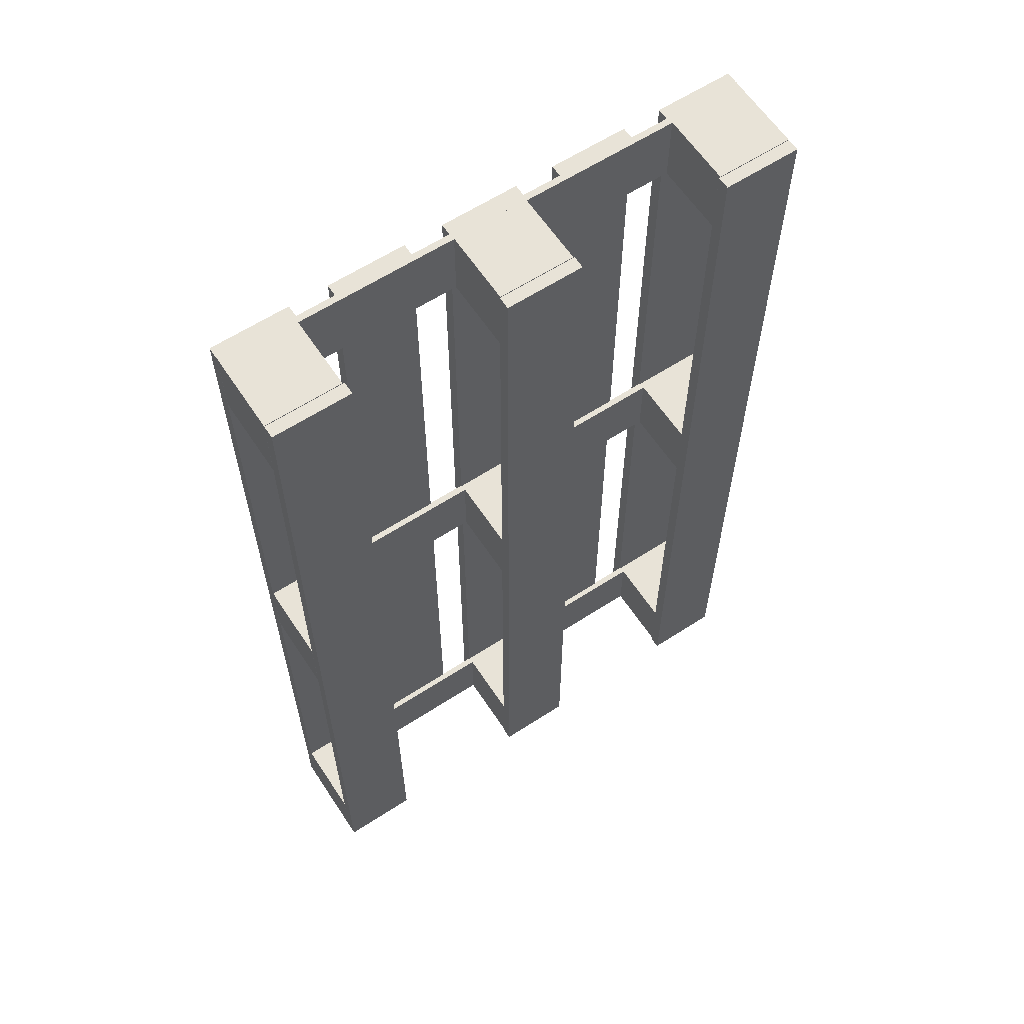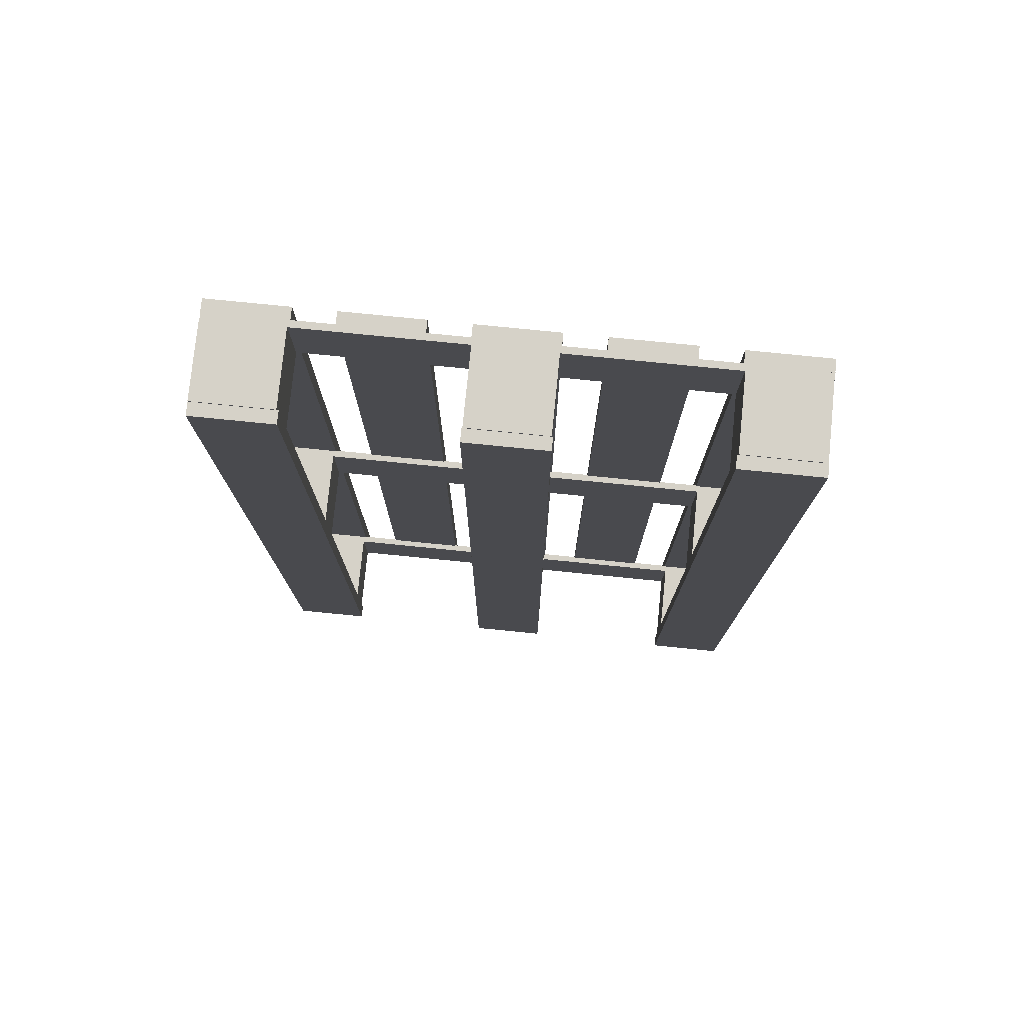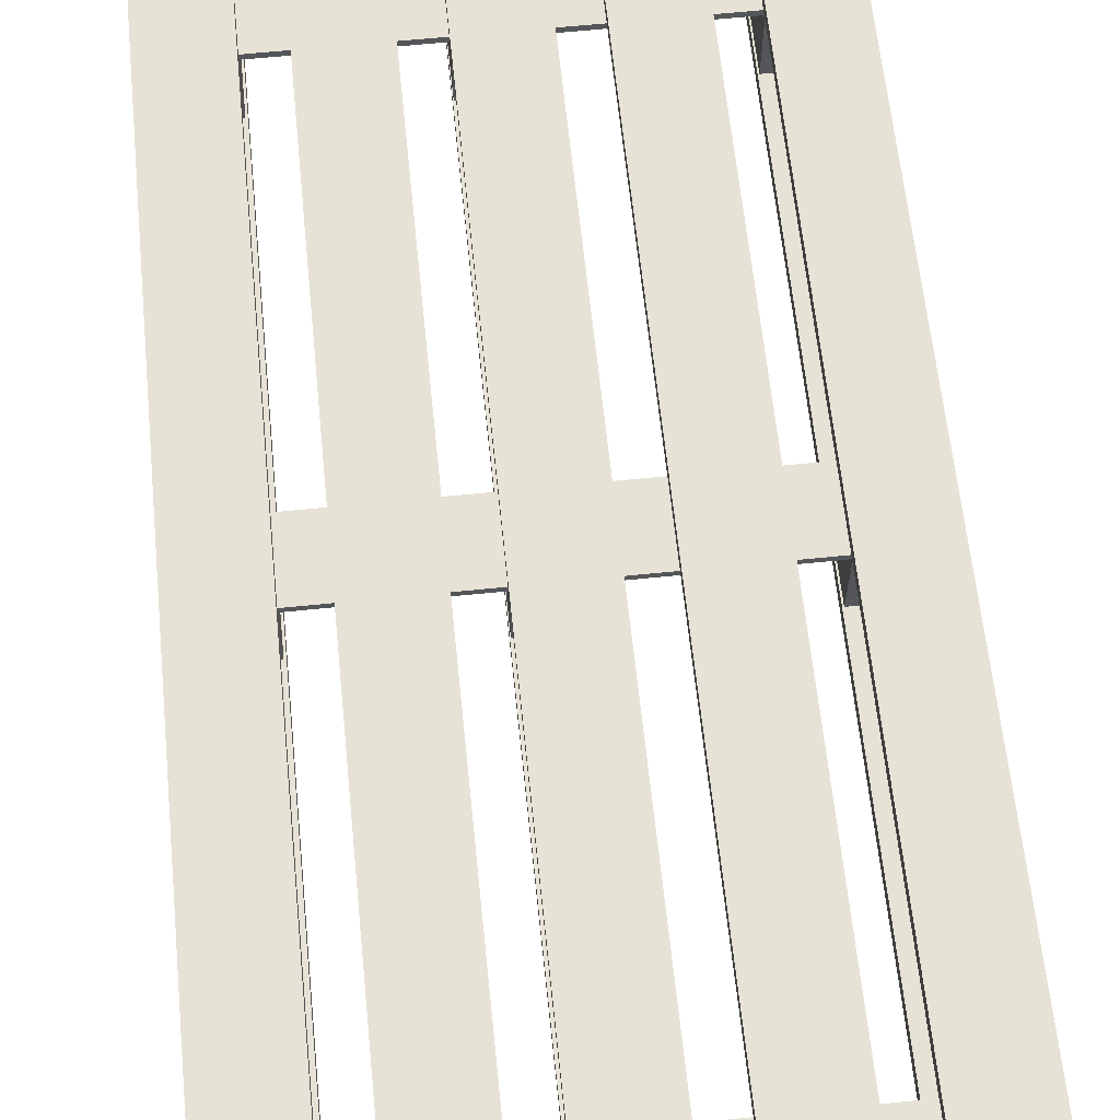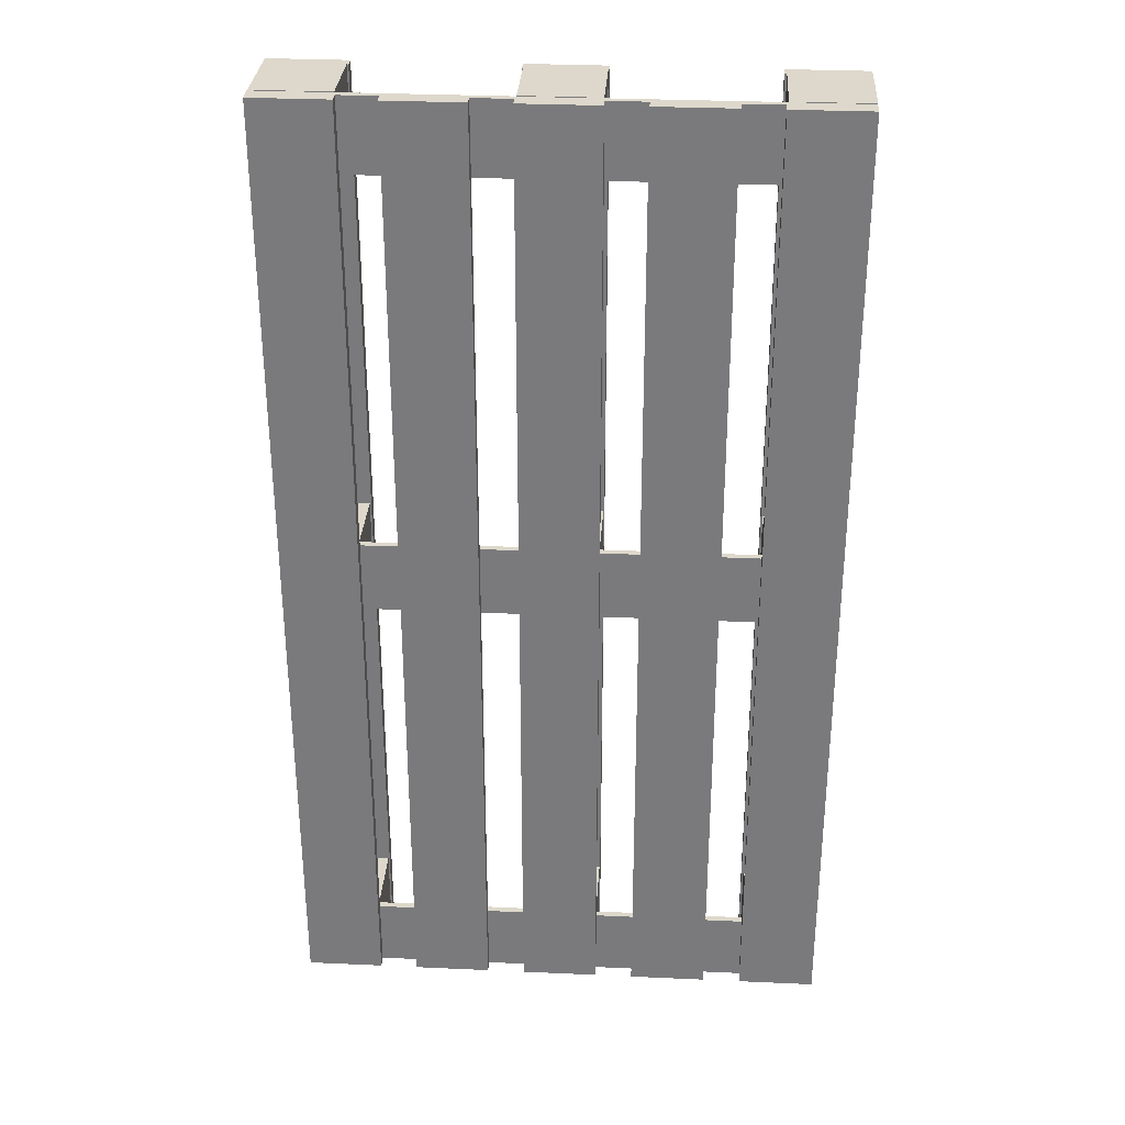
<metadata>
{"format":"obj","ext":"obj","renderer":"f3d","projection":"perspective","resolution":1024,"background":"white","views":[{"elev":61.7,"azim":-33.4,"up":"+Z"},{"elev":77.5,"azim":5.7,"up":"+Z"},{"elev":63.6,"azim":-5.9,"up":"+Y"},{"elev":31.3,"azim":-176.3,"up":"+Z"}]}
</metadata>
<code>
o Куб.001
v -0.2204 -0.5586 2.776
v -0.2204 -0.4875 2.776
v -0.2204 -0.5586 -2.776
v -0.2204 -0.4875 -2.776
v 0.2204 -0.5586 2.776
v 0.2204 -0.4875 2.776
v 0.2204 -0.5586 -2.776
v 0.2204 -0.4875 -2.776
v 1.102 -0.5586 2.776
v 1.102 -0.4875 2.776
v 1.102 -0.5586 -2.776
v 1.102 -0.4875 -2.776
v 1.543 -0.5586 2.776
v 1.543 -0.4875 2.776
v 1.543 -0.5586 -2.776
v 1.543 -0.4875 -2.776
v 2.425 -0.5586 2.776
v 2.425 -0.4875 2.776
v 2.425 -0.5586 -2.776
v 2.425 -0.4875 -2.776
v 2.866 -0.5586 2.776
v 2.866 -0.4875 2.776
v 2.866 -0.5586 -2.776
v 2.866 -0.4875 -2.776
v 2.433 -0.4864 2.779
v 2.433 -0.06782 2.779
v 2.433 -0.4864 2.36
v 2.433 -0.06782 2.36
v 2.864 -0.4864 2.779
v 2.864 -0.06782 2.779
v 2.864 -0.4864 2.36
v 2.864 -0.06782 2.36
v 2.433 -0.4864 0.2128
v 2.433 -0.06782 0.2128
v 2.433 -0.4864 -0.2058
v 2.433 -0.06782 -0.2058
v 2.864 -0.4864 0.2128
v 2.864 -0.06782 0.2128
v 2.864 -0.4864 -0.2058
v 2.864 -0.06782 -0.2058
v 2.433 -0.4864 -2.353
v 2.433 -0.06782 -2.353
v 2.433 -0.4864 -2.772
v 2.433 -0.06782 -2.772
v 2.864 -0.4864 -2.353
v 2.864 -0.06782 -2.353
v 2.864 -0.4864 -2.772
v 2.864 -0.06782 -2.772
v 1.106 -0.4864 2.779
v 1.106 -0.06782 2.779
v 1.106 -0.4864 2.36
v 1.106 -0.06782 2.36
v 1.536 -0.4864 2.779
v 1.536 -0.06782 2.779
v 1.536 -0.4864 2.36
v 1.536 -0.06782 2.36
v 1.106 -0.4864 0.2128
v 1.106 -0.06782 0.2128
v 1.106 -0.4864 -0.2058
v 1.106 -0.06782 -0.2058
v 1.536 -0.4864 0.2128
v 1.536 -0.06782 0.2128
v 1.536 -0.4864 -0.2058
v 1.536 -0.06782 -0.2058
v 1.106 -0.4864 -2.353
v 1.106 -0.06782 -2.353
v 1.106 -0.4864 -2.772
v 1.106 -0.06782 -2.772
v 1.536 -0.4864 -2.353
v 1.536 -0.06782 -2.353
v 1.536 -0.4864 -2.772
v 1.536 -0.06782 -2.772
v -0.2209 -0.4864 2.779
v -0.2209 -0.06782 2.779
v -0.2209 -0.4864 2.36
v -0.2209 -0.06782 2.36
v 0.2095 -0.4864 2.779
v 0.2095 -0.06782 2.779
v 0.2095 -0.4864 2.36
v 0.2095 -0.06782 2.36
v -0.2209 -0.4864 0.2128
v -0.2209 -0.06782 0.2128
v -0.2209 -0.4864 -0.2058
v -0.2209 -0.06782 -0.2058
v 0.2095 -0.4864 0.2128
v 0.2095 -0.06782 0.2128
v 0.2095 -0.4864 -0.2058
v 0.2095 -0.06782 -0.2058
v -0.2209 -0.4864 -2.353
v -0.2209 -0.06782 -2.353
v -0.2209 -0.4864 -2.772
v -0.2209 -0.06782 -2.772
v 0.2095 -0.4864 -2.353
v 0.2095 -0.06782 -2.353
v 0.2095 -0.4864 -2.772
v 0.2095 -0.06782 -2.772
v -0.2194 -0.03193 2.775
v -0.2194 -0.06948 2.775
v -0.2194 -0.03193 2.363
v -0.2194 -0.06948 2.363
v 2.866 -0.03193 2.775
v 2.866 -0.06948 2.775
v 2.866 -0.03193 2.363
v 2.866 -0.06948 2.363
v -0.2194 -0.06948 -2.775
v -0.2194 -0.03193 0.2084
v -0.2194 -0.06948 0.2084
v -0.2194 -0.03193 -0.2039
v -0.2194 -0.06948 -0.2039
v 2.866 -0.03193 0.2084
v 2.866 -0.06948 0.2084
v 2.866 -0.03193 -0.2039
v 2.866 -0.06948 -0.2039
v -0.2194 -0.06948 -5.342
v -0.2194 -0.03193 -2.359
v -0.2194 -0.06948 -2.359
v -0.2194 -0.03193 -2.771
v -0.2194 -0.06948 -2.771
v 2.866 -0.03193 -2.359
v 2.866 -0.06948 -2.359
v 2.866 -0.03193 -2.771
v 2.866 -0.06948 -2.771
v -0.2194 -0.06948 -7.909
v -0.2204 -0.03555 2.776
v -0.2204 0.03555 2.776
v -0.2204 -0.03555 -2.776
v -0.2204 0.03555 -2.776
v 0.2204 -0.03555 2.776
v 0.2204 0.03555 2.776
v 0.2204 -0.03555 -2.776
v 0.2204 0.03555 -2.776
v 0.4409 -0.03555 2.776
v 0.4409 0.03555 2.776
v 0.4409 -0.03555 -2.776
v 0.4409 0.03555 -2.776
v 0.8818 -0.03555 2.776
v 0.8818 0.03555 2.776
v 0.8818 -0.03555 -2.776
v 0.8818 0.03555 -2.776
v 1.102 -0.03555 2.776
v 1.102 0.03555 2.776
v 1.102 -0.03555 -2.776
v 1.102 0.03555 -2.776
v 1.543 -0.03555 2.776
v 1.543 0.03555 2.776
v 1.543 -0.03555 -2.776
v 1.543 0.03555 -2.776
v 1.764 -0.03555 2.776
v 1.764 0.03555 2.776
v 1.764 -0.03555 -2.776
v 1.764 0.03555 -2.776
v 2.204 -0.03555 2.776
v 2.204 0.03555 2.776
v 2.204 -0.03555 -2.776
v 2.204 0.03555 -2.776
v 2.425 -0.03555 2.776
v 2.425 0.03555 2.776
v 2.425 -0.03555 -2.776
v 2.425 0.03555 -2.776
v 2.866 -0.03555 2.776
v 2.866 0.03555 2.776
v 2.866 -0.03555 -2.776
v 2.866 0.03555 -2.776
v -0.2204 -0.5586 2.776
v -0.2204 -0.5586 2.776
v -0.2204 -0.4875 2.776
v -0.2204 -0.4875 2.776
v -0.2204 -0.4875 -2.776
v -0.2204 -0.4875 -2.776
v -0.2204 -0.5586 -2.776
v -0.2204 -0.5586 -2.776
v 0.2204 -0.4875 -2.776
v 0.2204 -0.4875 -2.776
v 0.2204 -0.5586 -2.776
v 0.2204 -0.5586 -2.776
v 0.2204 -0.4875 2.776
v 0.2204 -0.4875 2.776
v 0.2204 -0.5586 2.776
v 0.2204 -0.5586 2.776
v 1.102 -0.5586 2.776
v 1.102 -0.5586 2.776
v 1.102 -0.4875 2.776
v 1.102 -0.4875 2.776
v 1.102 -0.4875 -2.776
v 1.102 -0.4875 -2.776
v 1.102 -0.5586 -2.776
v 1.102 -0.5586 -2.776
v 1.543 -0.4875 -2.776
v 1.543 -0.4875 -2.776
v 1.543 -0.5586 -2.776
v 1.543 -0.5586 -2.776
v 1.543 -0.4875 2.776
v 1.543 -0.4875 2.776
v 1.543 -0.5586 2.776
v 1.543 -0.5586 2.776
v 2.425 -0.5586 2.776
v 2.425 -0.5586 2.776
v 2.425 -0.4875 2.776
v 2.425 -0.4875 2.776
v 2.425 -0.4875 -2.776
v 2.425 -0.4875 -2.776
v 2.425 -0.5586 -2.776
v 2.425 -0.5586 -2.776
v 2.866 -0.4875 -2.776
v 2.866 -0.4875 -2.776
v 2.866 -0.5586 -2.776
v 2.866 -0.5586 -2.776
v 2.866 -0.4875 2.776
v 2.866 -0.4875 2.776
v 2.866 -0.5586 2.776
v 2.866 -0.5586 2.776
v 2.433 -0.4864 2.779
v 2.433 -0.4864 2.779
v 2.433 -0.06782 2.779
v 2.433 -0.06782 2.779
v 2.433 -0.06782 2.36
v 2.433 -0.06782 2.36
v 2.433 -0.4864 2.36
v 2.433 -0.4864 2.36
v 2.864 -0.06782 2.36
v 2.864 -0.06782 2.36
v 2.864 -0.4864 2.36
v 2.864 -0.4864 2.36
v 2.864 -0.06782 2.779
v 2.864 -0.06782 2.779
v 2.864 -0.4864 2.779
v 2.864 -0.4864 2.779
v 2.433 -0.4864 0.2128
v 2.433 -0.4864 0.2128
v 2.433 -0.06782 0.2128
v 2.433 -0.06782 0.2128
v 2.433 -0.06782 -0.2058
v 2.433 -0.06782 -0.2058
v 2.433 -0.4864 -0.2058
v 2.433 -0.4864 -0.2058
v 2.864 -0.06782 -0.2058
v 2.864 -0.06782 -0.2058
v 2.864 -0.4864 -0.2058
v 2.864 -0.4864 -0.2058
v 2.864 -0.06782 0.2128
v 2.864 -0.06782 0.2128
v 2.864 -0.4864 0.2128
v 2.864 -0.4864 0.2128
v 2.433 -0.4864 -2.353
v 2.433 -0.4864 -2.353
v 2.433 -0.06782 -2.353
v 2.433 -0.06782 -2.353
v 2.433 -0.06782 -2.772
v 2.433 -0.06782 -2.772
v 2.433 -0.4864 -2.772
v 2.433 -0.4864 -2.772
v 2.864 -0.06782 -2.772
v 2.864 -0.06782 -2.772
v 2.864 -0.4864 -2.772
v 2.864 -0.4864 -2.772
v 2.864 -0.06782 -2.353
v 2.864 -0.06782 -2.353
v 2.864 -0.4864 -2.353
v 2.864 -0.4864 -2.353
v 1.106 -0.4864 2.779
v 1.106 -0.4864 2.779
v 1.106 -0.06782 2.779
v 1.106 -0.06782 2.779
v 1.106 -0.06782 2.36
v 1.106 -0.06782 2.36
v 1.106 -0.4864 2.36
v 1.106 -0.4864 2.36
v 1.536 -0.06782 2.36
v 1.536 -0.06782 2.36
v 1.536 -0.4864 2.36
v 1.536 -0.4864 2.36
v 1.536 -0.06782 2.779
v 1.536 -0.06782 2.779
v 1.536 -0.4864 2.779
v 1.536 -0.4864 2.779
v 1.106 -0.4864 0.2128
v 1.106 -0.4864 0.2128
v 1.106 -0.06782 0.2128
v 1.106 -0.06782 0.2128
v 1.106 -0.06782 -0.2058
v 1.106 -0.06782 -0.2058
v 1.106 -0.4864 -0.2058
v 1.106 -0.4864 -0.2058
v 1.536 -0.06782 -0.2058
v 1.536 -0.06782 -0.2058
v 1.536 -0.4864 -0.2058
v 1.536 -0.4864 -0.2058
v 1.536 -0.06782 0.2128
v 1.536 -0.06782 0.2128
v 1.536 -0.4864 0.2128
v 1.536 -0.4864 0.2128
v 1.106 -0.4864 -2.353
v 1.106 -0.4864 -2.353
v 1.106 -0.06782 -2.353
v 1.106 -0.06782 -2.353
v 1.106 -0.06782 -2.772
v 1.106 -0.06782 -2.772
v 1.106 -0.4864 -2.772
v 1.106 -0.4864 -2.772
v 1.536 -0.06782 -2.772
v 1.536 -0.06782 -2.772
v 1.536 -0.4864 -2.772
v 1.536 -0.4864 -2.772
v 1.536 -0.06782 -2.353
v 1.536 -0.06782 -2.353
v 1.536 -0.4864 -2.353
v 1.536 -0.4864 -2.353
v -0.2209 -0.4864 2.779
v -0.2209 -0.4864 2.779
v -0.2209 -0.06782 2.779
v -0.2209 -0.06782 2.779
v -0.2209 -0.06782 2.36
v -0.2209 -0.06782 2.36
v -0.2209 -0.4864 2.36
v -0.2209 -0.4864 2.36
v 0.2095 -0.06782 2.36
v 0.2095 -0.06782 2.36
v 0.2095 -0.4864 2.36
v 0.2095 -0.4864 2.36
v 0.2095 -0.06782 2.779
v 0.2095 -0.06782 2.779
v 0.2095 -0.4864 2.779
v 0.2095 -0.4864 2.779
v -0.2209 -0.4864 0.2128
v -0.2209 -0.4864 0.2128
v -0.2209 -0.06782 0.2128
v -0.2209 -0.06782 0.2128
v -0.2209 -0.06782 -0.2058
v -0.2209 -0.06782 -0.2058
v -0.2209 -0.4864 -0.2058
v -0.2209 -0.4864 -0.2058
v 0.2095 -0.06782 -0.2058
v 0.2095 -0.06782 -0.2058
v 0.2095 -0.4864 -0.2058
v 0.2095 -0.4864 -0.2058
v 0.2095 -0.06782 0.2128
v 0.2095 -0.06782 0.2128
v 0.2095 -0.4864 0.2128
v 0.2095 -0.4864 0.2128
v -0.2209 -0.4864 -2.353
v -0.2209 -0.4864 -2.353
v -0.2209 -0.06782 -2.353
v -0.2209 -0.06782 -2.353
v -0.2209 -0.06782 -2.772
v -0.2209 -0.06782 -2.772
v -0.2209 -0.4864 -2.772
v -0.2209 -0.4864 -2.772
v 0.2095 -0.06782 -2.772
v 0.2095 -0.06782 -2.772
v 0.2095 -0.4864 -2.772
v 0.2095 -0.4864 -2.772
v 0.2095 -0.06782 -2.353
v 0.2095 -0.06782 -2.353
v 0.2095 -0.4864 -2.353
v 0.2095 -0.4864 -2.353
v -0.2194 -0.03193 2.775
v -0.2194 -0.03193 2.775
v -0.2194 -0.06948 2.775
v -0.2194 -0.06948 2.775
v -0.2194 -0.06948 2.363
v -0.2194 -0.06948 2.363
v -0.2194 -0.03193 2.363
v -0.2194 -0.03193 2.363
v 2.866 -0.06948 2.363
v 2.866 -0.06948 2.363
v 2.866 -0.03193 2.363
v 2.866 -0.03193 2.363
v 2.866 -0.06948 2.775
v 2.866 -0.06948 2.775
v 2.866 -0.03193 2.775
v 2.866 -0.03193 2.775
v -0.2194 -0.03193 0.2084
v -0.2194 -0.03193 0.2084
v -0.2194 -0.06948 0.2084
v -0.2194 -0.06948 0.2084
v -0.2194 -0.06948 -0.2039
v -0.2194 -0.06948 -0.2039
v -0.2194 -0.03193 -0.2039
v -0.2194 -0.03193 -0.2039
v 2.866 -0.06948 -0.2039
v 2.866 -0.06948 -0.2039
v 2.866 -0.03193 -0.2039
v 2.866 -0.03193 -0.2039
v 2.866 -0.06948 0.2084
v 2.866 -0.06948 0.2084
v 2.866 -0.03193 0.2084
v 2.866 -0.03193 0.2084
v -0.2194 -0.03193 -2.359
v -0.2194 -0.03193 -2.359
v -0.2194 -0.06948 -2.359
v -0.2194 -0.06948 -2.359
v -0.2194 -0.06948 -2.771
v -0.2194 -0.06948 -2.771
v -0.2194 -0.03193 -2.771
v -0.2194 -0.03193 -2.771
v 2.866 -0.06948 -2.771
v 2.866 -0.06948 -2.771
v 2.866 -0.03193 -2.771
v 2.866 -0.03193 -2.771
v 2.866 -0.06948 -2.359
v 2.866 -0.06948 -2.359
v 2.866 -0.03193 -2.359
v 2.866 -0.03193 -2.359
v -0.2204 -0.03555 2.776
v -0.2204 -0.03555 2.776
v -0.2204 0.03555 2.776
v -0.2204 0.03555 2.776
v -0.2204 0.03555 -2.776
v -0.2204 0.03555 -2.776
v -0.2204 -0.03555 -2.776
v -0.2204 -0.03555 -2.776
v 0.2204 0.03555 -2.776
v 0.2204 0.03555 -2.776
v 0.2204 -0.03555 -2.776
v 0.2204 -0.03555 -2.776
v 0.2204 0.03555 2.776
v 0.2204 0.03555 2.776
v 0.2204 -0.03555 2.776
v 0.2204 -0.03555 2.776
v 0.4409 -0.03555 2.776
v 0.4409 -0.03555 2.776
v 0.4409 0.03555 2.776
v 0.4409 0.03555 2.776
v 0.4409 0.03555 -2.776
v 0.4409 0.03555 -2.776
v 0.4409 -0.03555 -2.776
v 0.4409 -0.03555 -2.776
v 0.8818 0.03555 -2.776
v 0.8818 0.03555 -2.776
v 0.8818 -0.03555 -2.776
v 0.8818 -0.03555 -2.776
v 0.8818 0.03555 2.776
v 0.8818 0.03555 2.776
v 0.8818 -0.03555 2.776
v 0.8818 -0.03555 2.776
v 1.102 -0.03555 2.776
v 1.102 -0.03555 2.776
v 1.102 0.03555 2.776
v 1.102 0.03555 2.776
v 1.102 0.03555 -2.776
v 1.102 0.03555 -2.776
v 1.102 -0.03555 -2.776
v 1.102 -0.03555 -2.776
v 1.543 0.03555 -2.776
v 1.543 0.03555 -2.776
v 1.543 -0.03555 -2.776
v 1.543 -0.03555 -2.776
v 1.543 0.03555 2.776
v 1.543 0.03555 2.776
v 1.543 -0.03555 2.776
v 1.543 -0.03555 2.776
v 1.764 -0.03555 2.776
v 1.764 -0.03555 2.776
v 1.764 0.03555 2.776
v 1.764 0.03555 2.776
v 1.764 0.03555 -2.776
v 1.764 0.03555 -2.776
v 1.764 -0.03555 -2.776
v 1.764 -0.03555 -2.776
v 2.204 0.03555 -2.776
v 2.204 0.03555 -2.776
v 2.204 -0.03555 -2.776
v 2.204 -0.03555 -2.776
v 2.204 0.03555 2.776
v 2.204 0.03555 2.776
v 2.204 -0.03555 2.776
v 2.204 -0.03555 2.776
v 2.425 -0.03555 2.776
v 2.425 -0.03555 2.776
v 2.425 0.03555 2.776
v 2.425 0.03555 2.776
v 2.425 0.03555 -2.776
v 2.425 0.03555 -2.776
v 2.425 -0.03555 -2.776
v 2.425 -0.03555 -2.776
v 2.866 0.03555 -2.776
v 2.866 0.03555 -2.776
v 2.866 -0.03555 -2.776
v 2.866 -0.03555 -2.776
v 2.866 0.03555 2.776
v 2.866 0.03555 2.776
v 2.866 -0.03555 2.776
v 2.866 -0.03555 2.776
f 2 4 3 1
f 168 8 7 170
f 172 6 5 174
f 176 166 164 178
f 165 171 175 179
f 177 173 169 167
f 10 12 11 9
f 184 16 15 186
f 188 14 13 190
f 192 182 180 194
f 181 187 191 195
f 193 189 185 183
f 18 20 19 17
f 200 24 23 202
f 204 22 21 206
f 208 198 196 210
f 197 203 207 211
f 209 205 201 199
f 26 28 27 25
f 216 32 31 218
f 220 30 29 222
f 224 214 212 226
f 213 219 223 227
f 225 221 217 215
f 34 36 35 33
f 232 40 39 234
f 236 38 37 238
f 240 230 228 242
f 229 235 239 243
f 241 237 233 231
f 42 44 43 41
f 248 48 47 250
f 252 46 45 254
f 256 246 244 258
f 245 251 255 259
f 257 253 249 247
f 50 52 51 49
f 264 56 55 266
f 268 54 53 270
f 272 262 260 274
f 261 267 271 275
f 273 269 265 263
f 58 60 59 57
f 280 64 63 282
f 284 62 61 286
f 288 278 276 290
f 277 283 287 291
f 289 285 281 279
f 66 68 67 65
f 296 72 71 298
f 300 70 69 302
f 304 294 292 306
f 293 299 303 307
f 305 301 297 295
f 74 76 75 73
f 312 80 79 314
f 316 78 77 318
f 320 310 308 322
f 309 315 319 323
f 321 317 313 311
f 82 84 83 81
f 328 88 87 330
f 332 86 85 334
f 336 326 324 338
f 325 331 335 339
f 337 333 329 327
f 90 92 91 89
f 344 96 95 346
f 348 94 93 350
f 352 342 340 354
f 341 347 351 355
f 353 349 345 343
f 98 97 99 100
f 364 103 101 102
f 368 370 356 358
f 357 371 366 362
f 369 359 360 104
f 363 367 365 361
f 107 106 108 109
f 380 112 110 111
f 384 386 372 374
f 373 387 382 378
f 385 375 376 113
f 379 383 381 377
f 116 115 117 118
f 396 121 119 120
f 400 402 388 390
f 389 403 398 394
f 401 391 392 122
f 395 399 397 393
f 125 127 126 124
f 408 131 130 410
f 412 129 128 414
f 416 406 404 418
f 405 411 415 419
f 417 413 409 407
f 133 135 134 132
f 424 139 138 426
f 428 137 136 430
f 432 422 420 434
f 421 427 431 435
f 433 429 425 423
f 141 143 142 140
f 440 147 146 442
f 444 145 144 446
f 448 438 436 450
f 437 443 447 451
f 449 445 441 439
f 149 151 150 148
f 456 155 154 458
f 460 153 152 462
f 464 454 452 466
f 453 459 463 467
f 465 461 457 455
f 157 159 158 156
f 472 163 162 474
f 476 161 160 478
f 480 470 468 482
f 469 475 479 483
f 481 477 473 471

</code>
